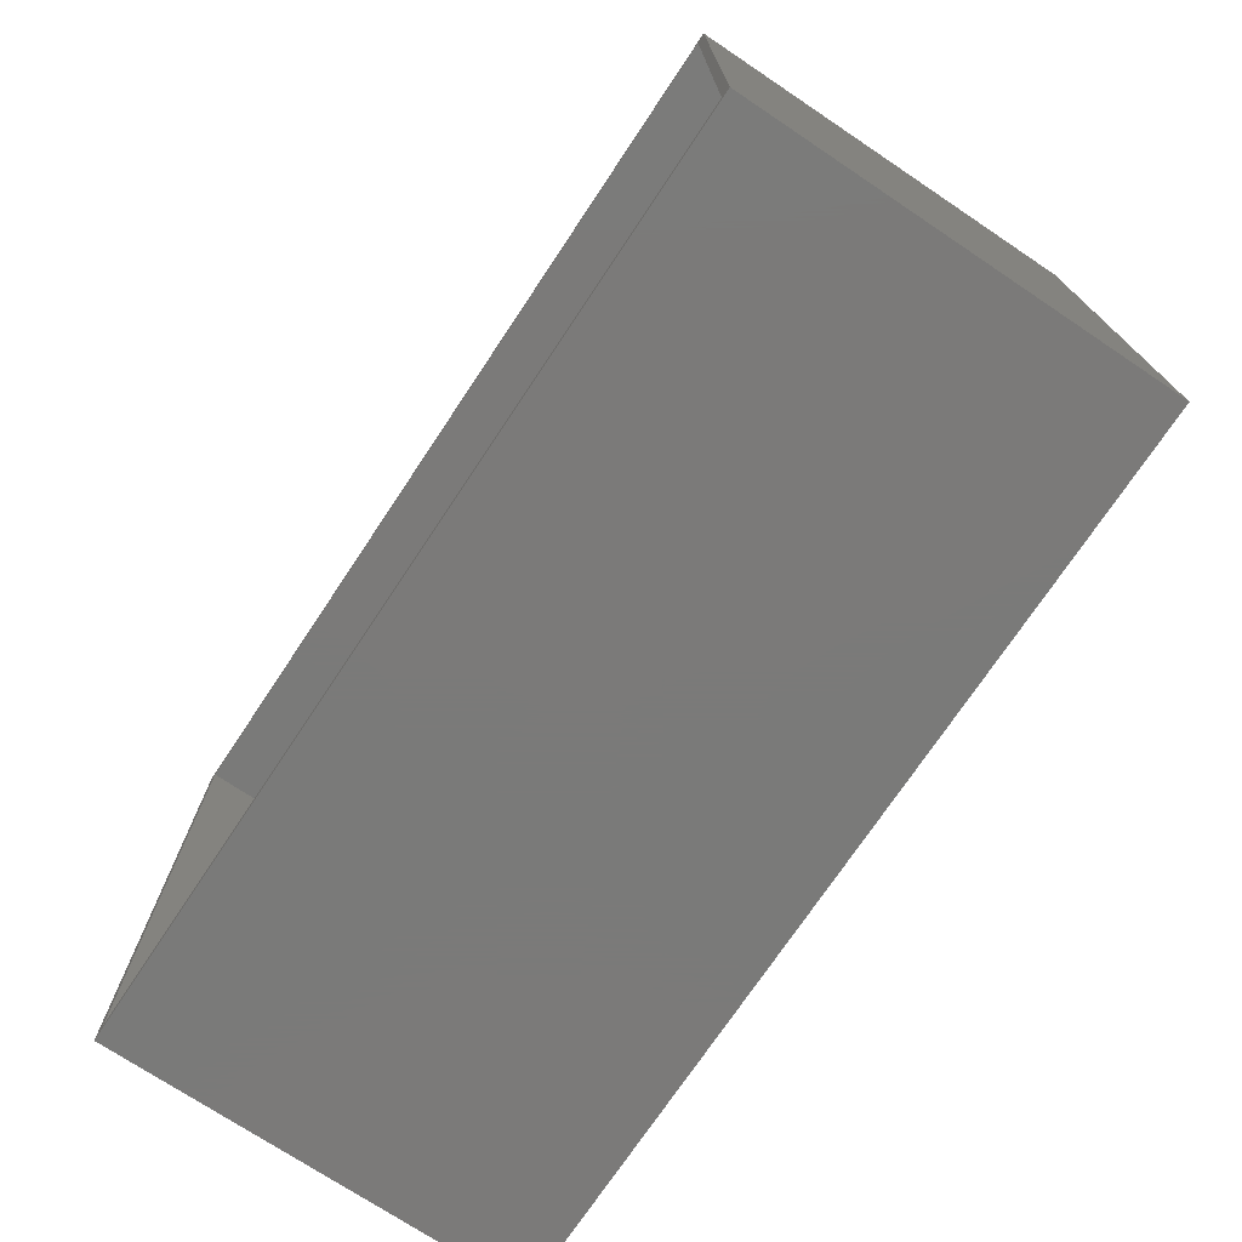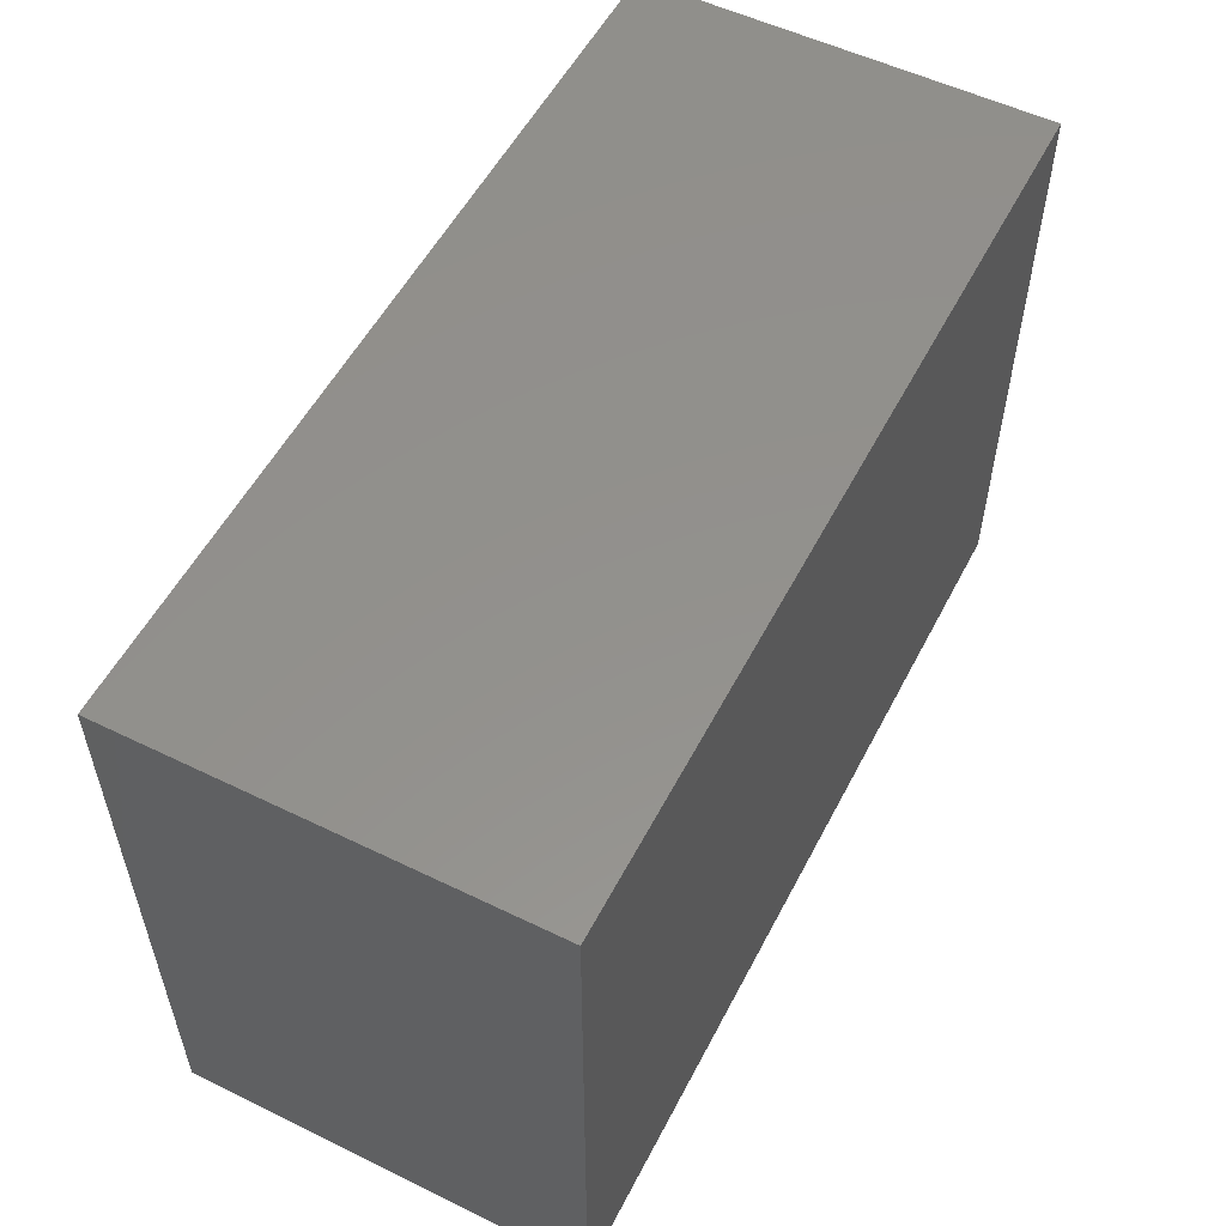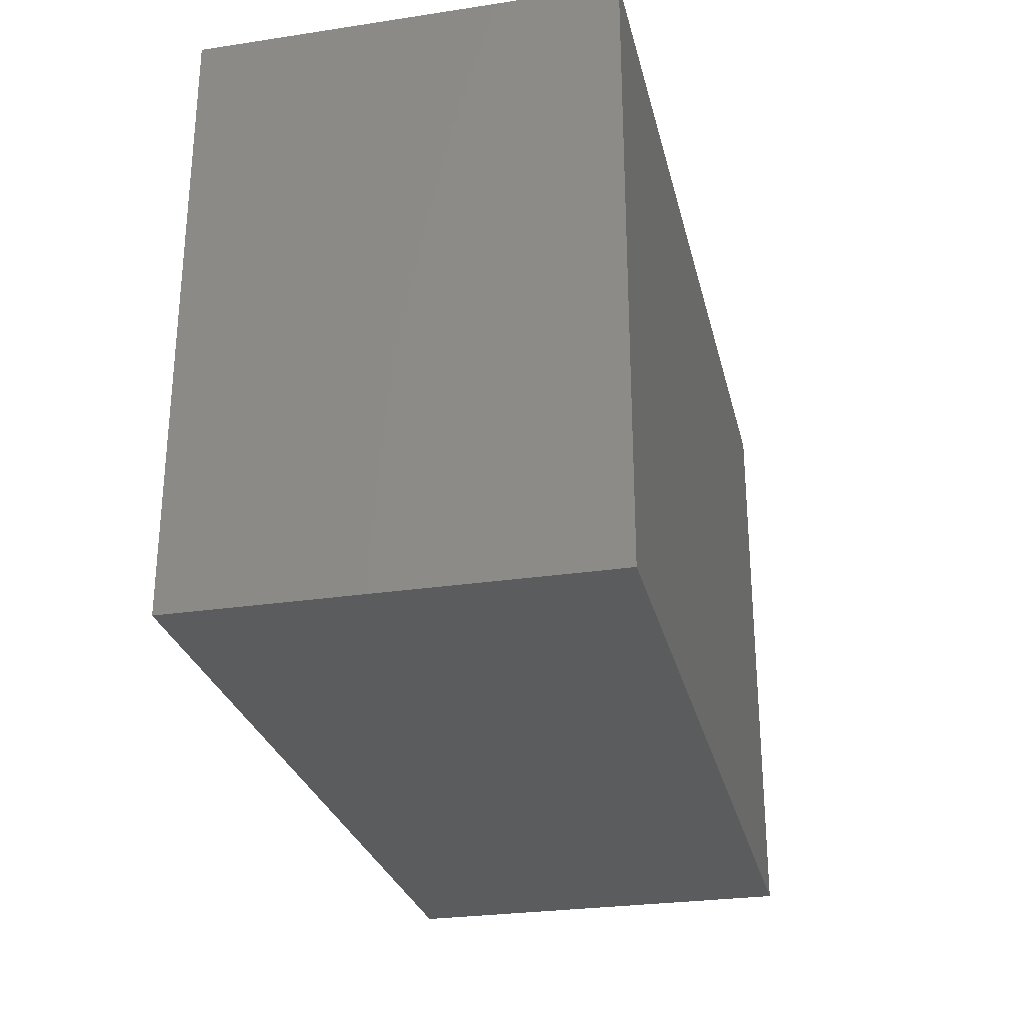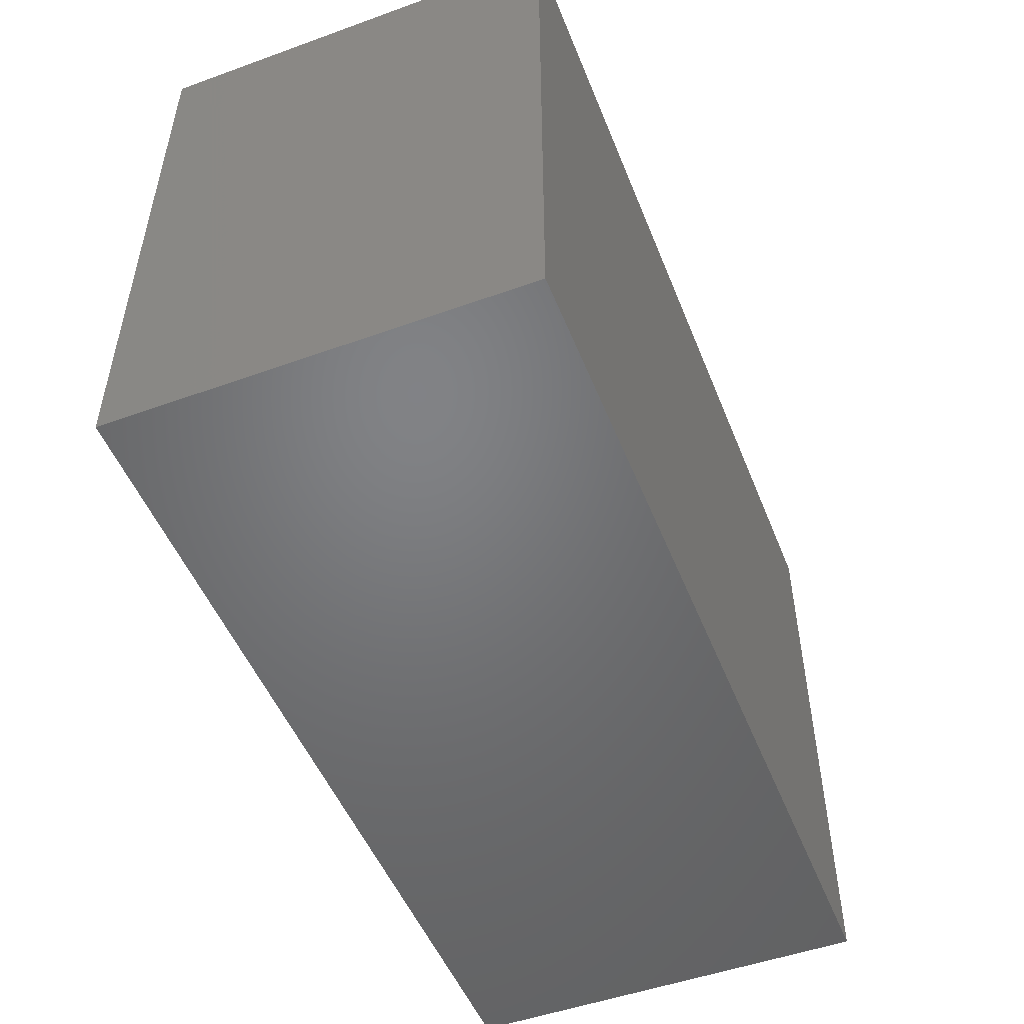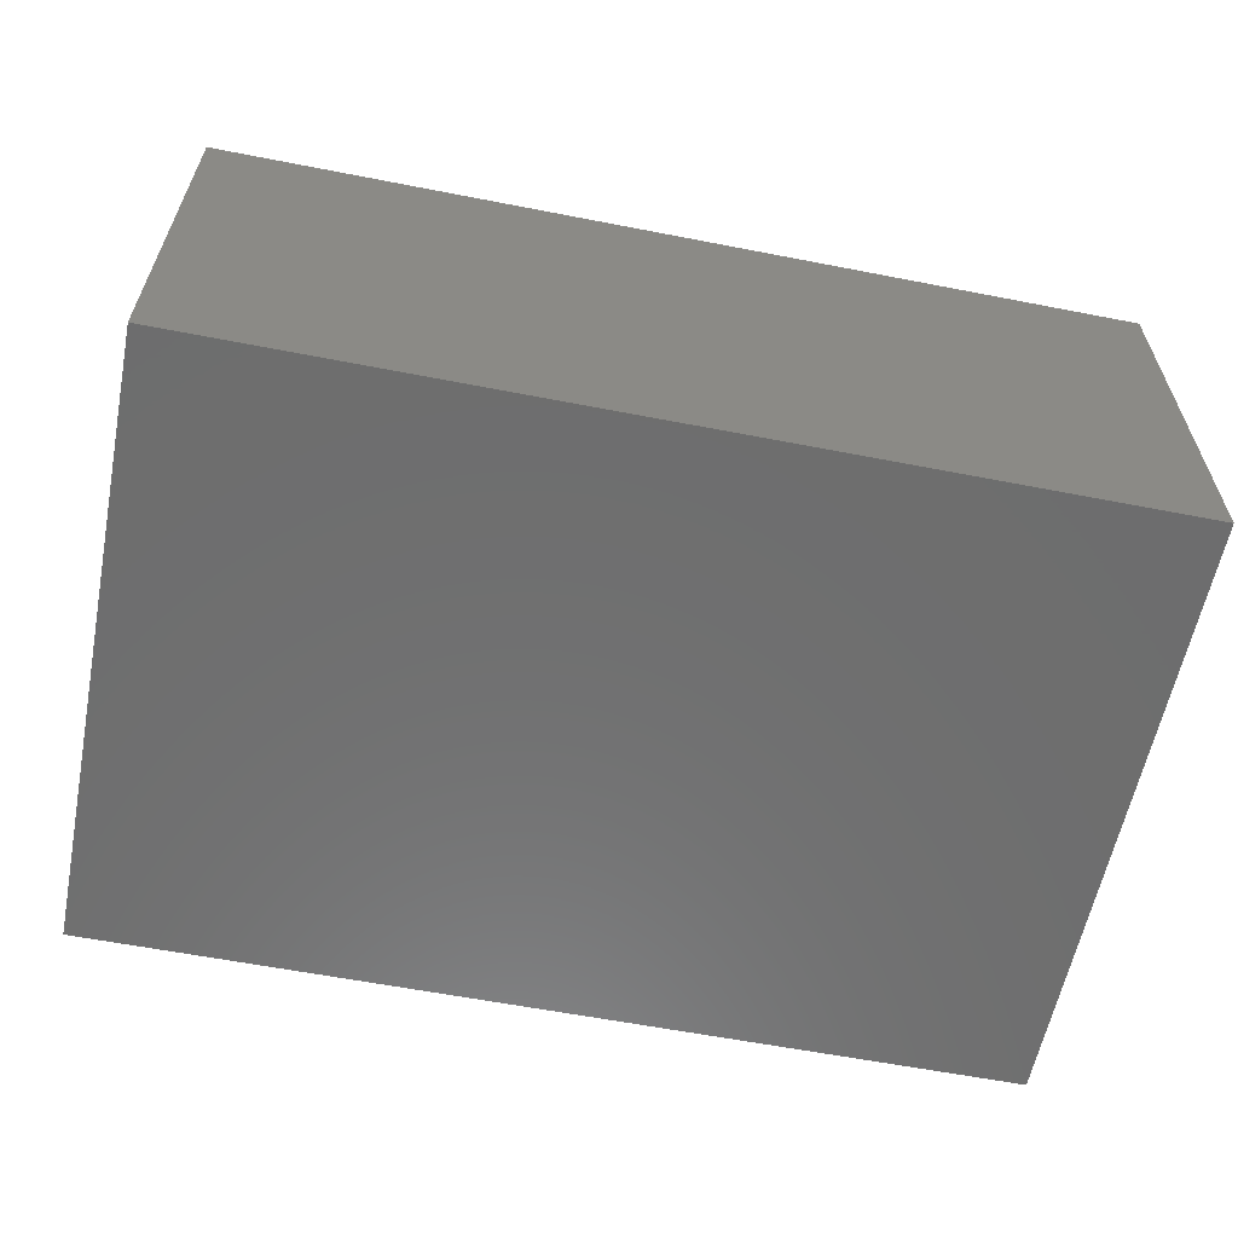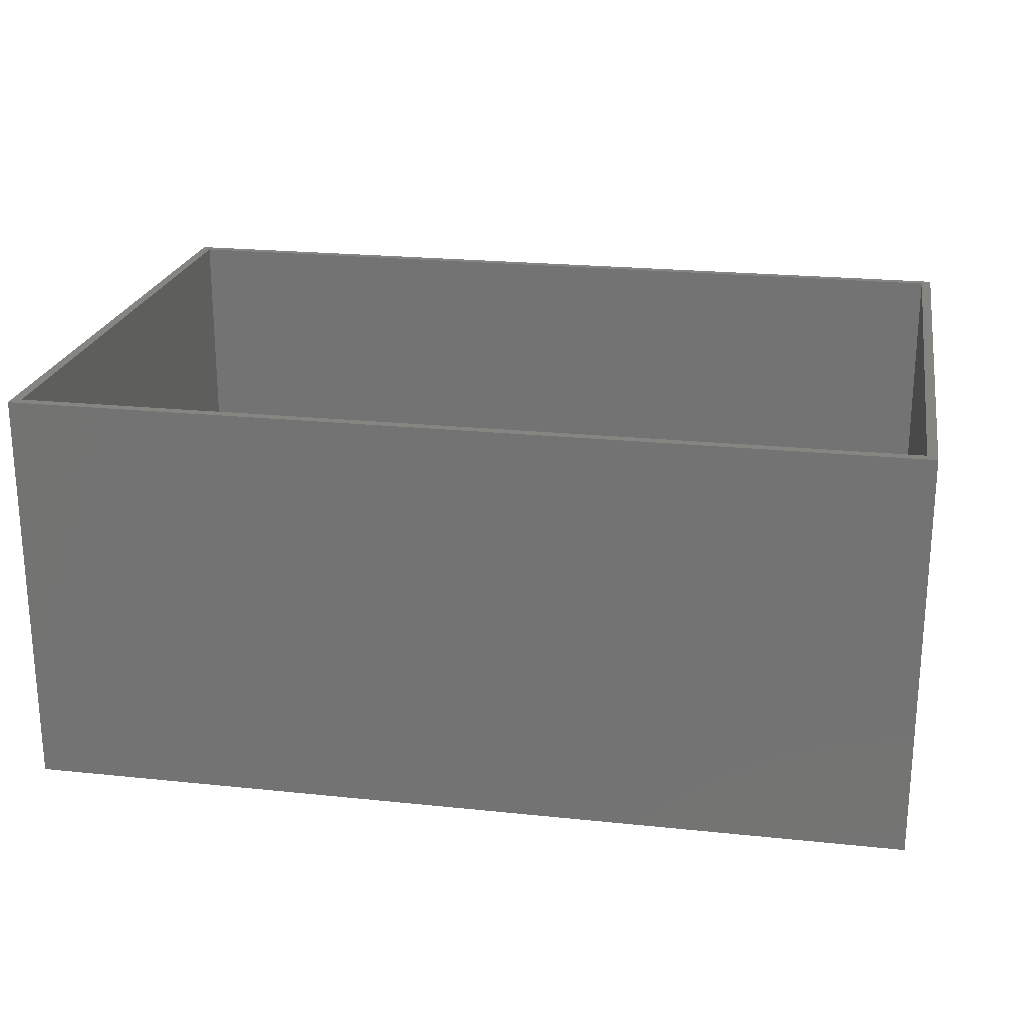
<metadata>
{"format":"stl","ext":"stl","renderer":"f3d","projection":"perspective","resolution":1024,"background":"white","views":[{"elev":-73.4,"azim":56.3,"up":"+Y"},{"elev":54.6,"azim":117.2,"up":"+Y"},{"elev":-27.6,"azim":103.0,"up":"+Y"},{"elev":-50.6,"azim":111.5,"up":"+Y"},{"elev":-60.0,"azim":168.7,"up":"+Z"},{"elev":22.3,"azim":-169.7,"up":"+Z"}]}
</metadata>
<code>
# stl→obj: 16 verts, 28 faces
v 0.75 -0.4141 0.6484
v 0.7344 -0.3984 0.6484
v -0.6641 -0.4141 0.6484
v -0.6484 -0.3984 0.6484
v -0.6641 0.5386 0.6484
v -0.6484 0.5229 0.6484
v 0.75 0.5386 0.6484
v 0.7344 0.5229 0.6484
v -0.6484 -0.3984 0.01562
v 0.7344 -0.3984 0.01562
v 0.7344 0.5229 0.01562
v -0.6484 0.5229 0.01562
v -0.6641 -0.4141 0
v -0.6641 0.5386 0
v 0.75 -0.4141 0
v 0.75 0.5386 0
f 1 2 3
f 3 2 4
f 3 4 5
f 5 4 6
f 5 6 7
f 7 6 8
f 7 8 1
f 1 8 2
f 4 2 9
f 9 2 10
f 2 8 10
f 10 8 11
f 8 6 11
f 11 6 12
f 6 4 12
f 12 4 9
f 12 9 11
f 11 9 10
f 13 14 15
f 15 14 16
f 5 14 3
f 3 14 13
f 7 16 5
f 5 16 14
f 1 15 7
f 7 15 16
f 3 13 1
f 1 13 15

</code>
